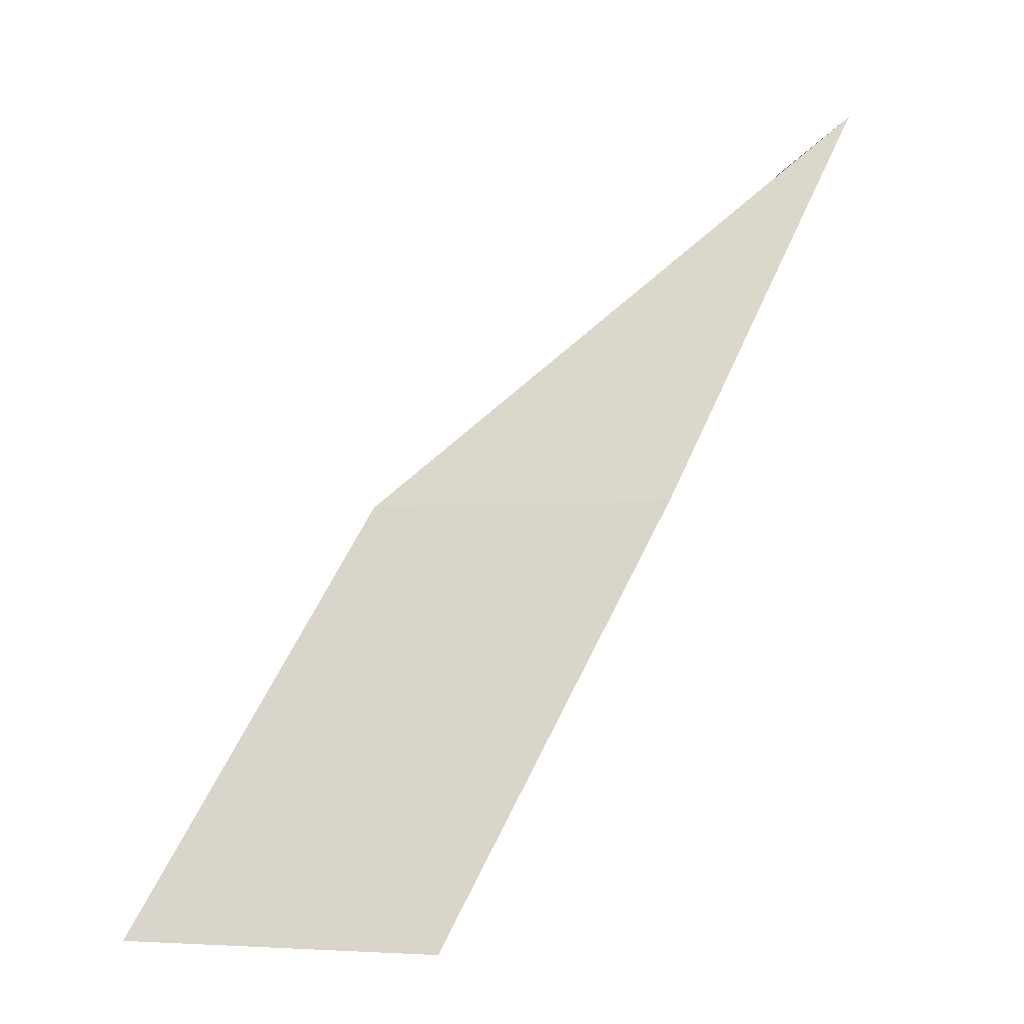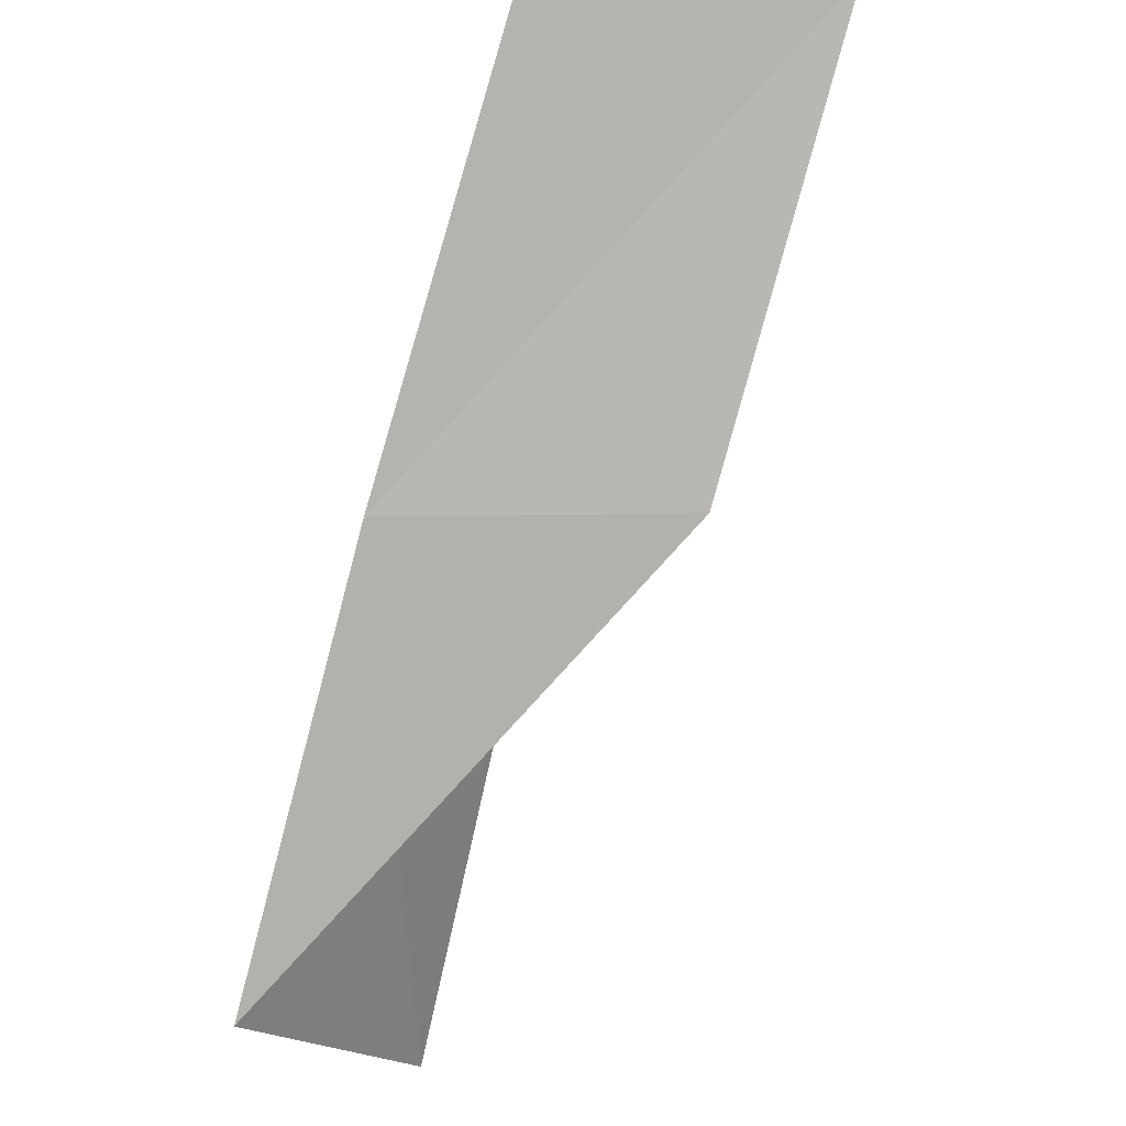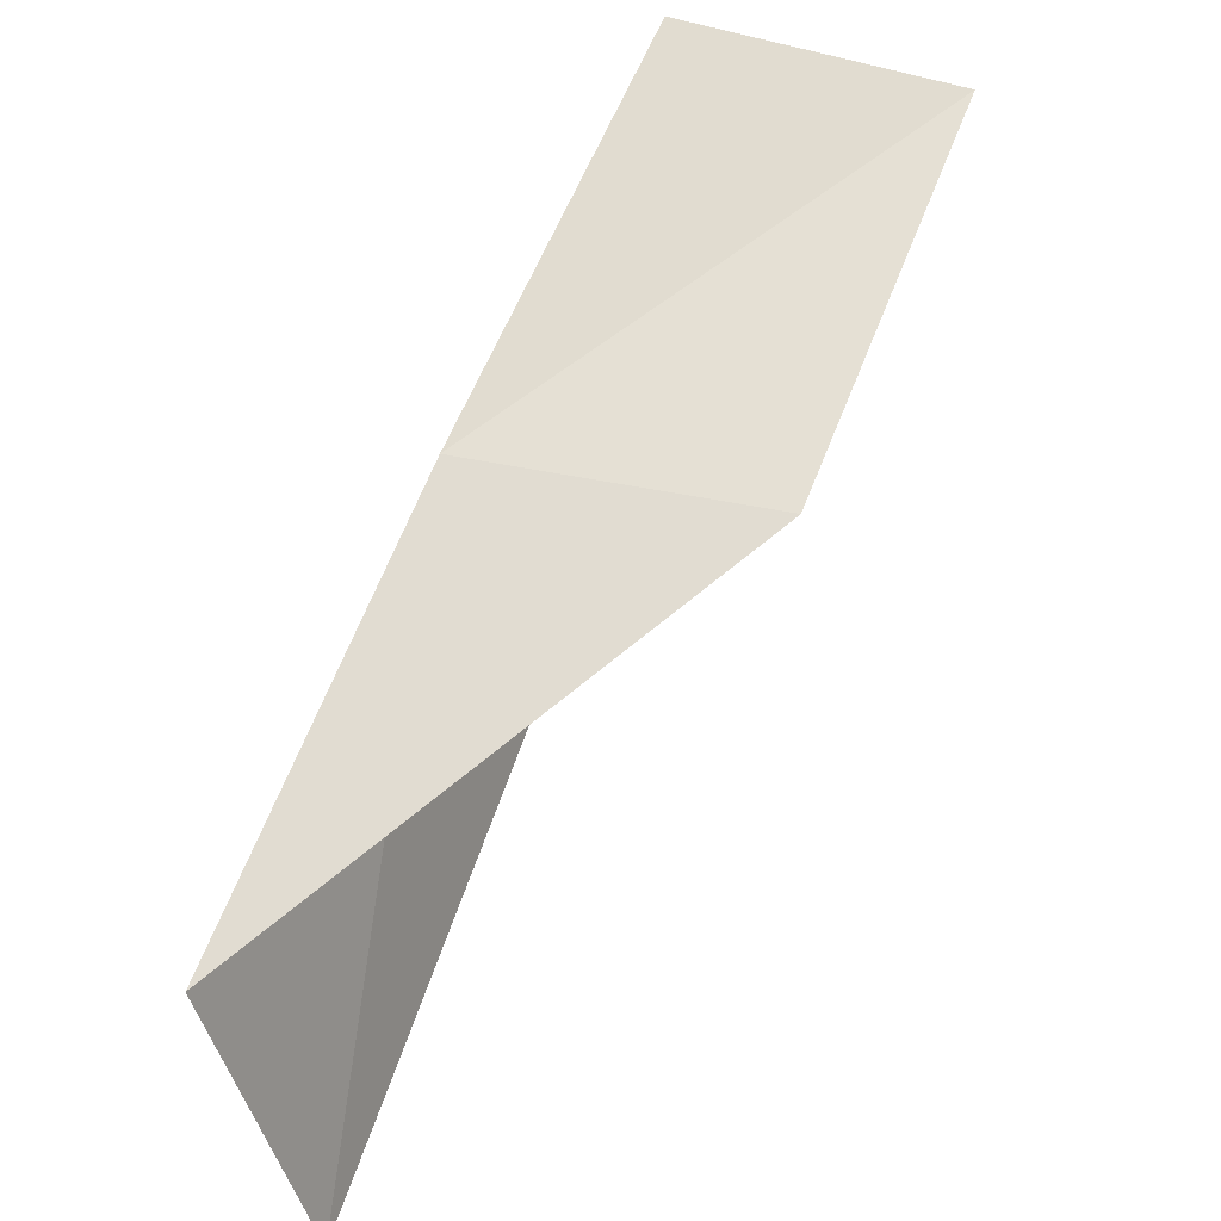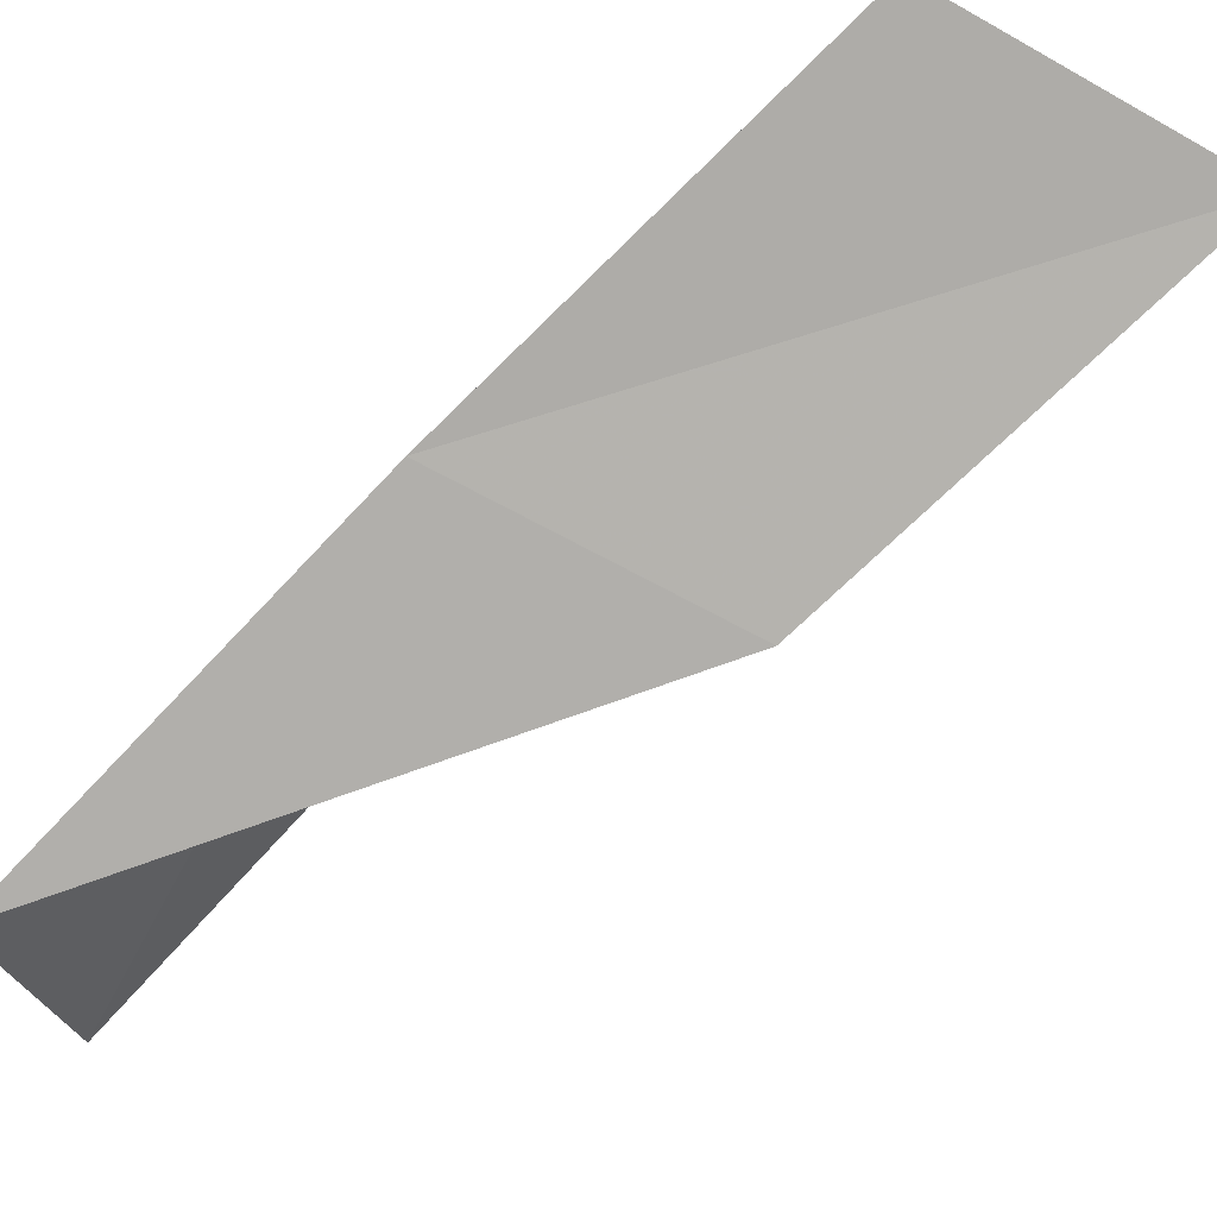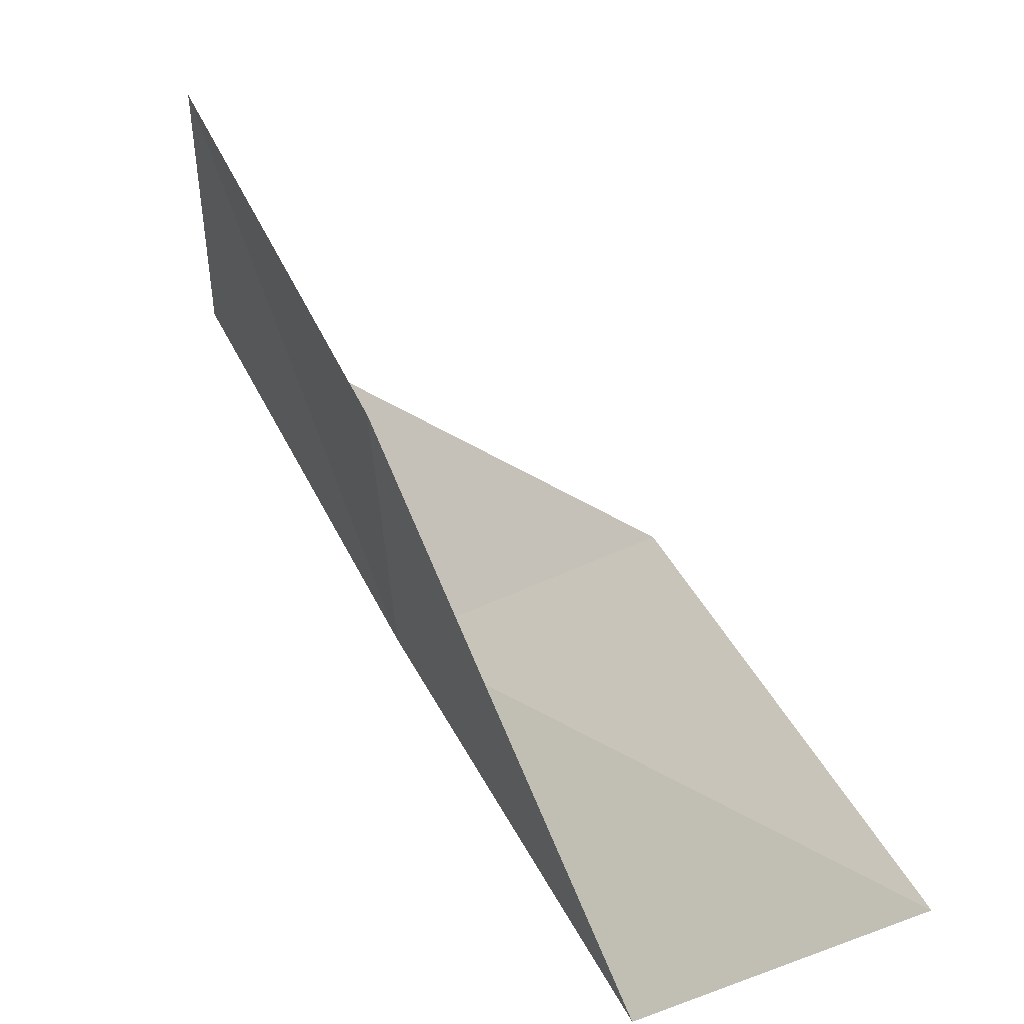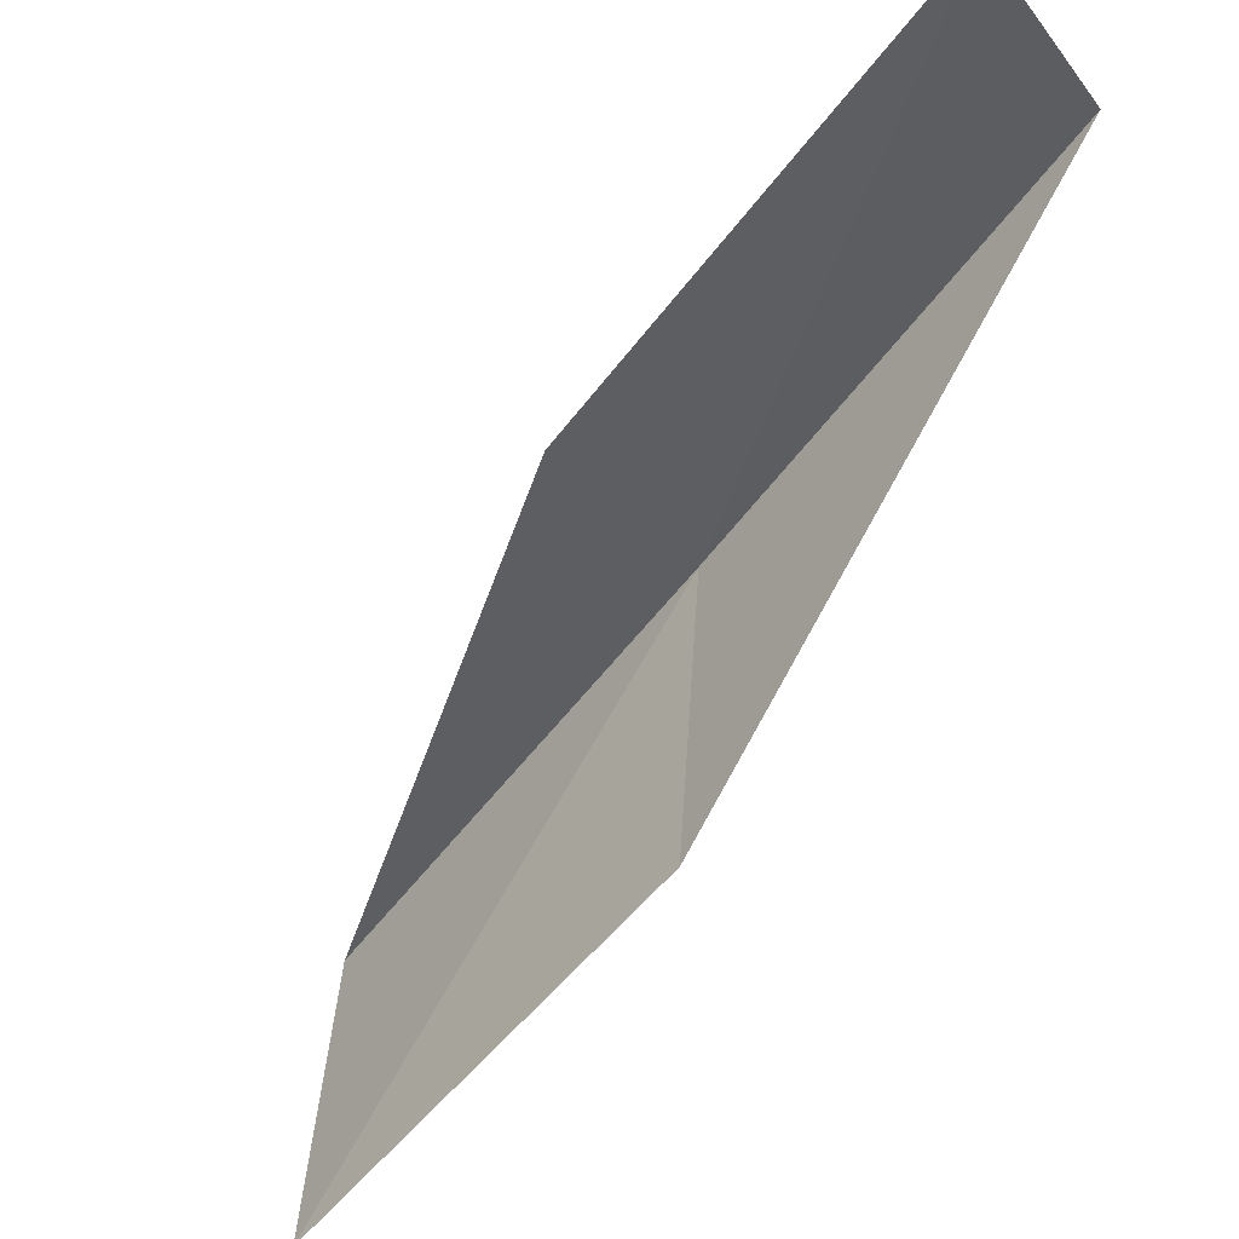
<metadata>
{"format":"obj","ext":"obj","renderer":"f3d","projection":"perspective","resolution":1024,"background":"white","views":[{"elev":-4.2,"azim":-176.9,"up":"+Z"},{"elev":-18.5,"azim":-78.8,"up":"+Z"},{"elev":-50.6,"azim":-92.8,"up":"+Z"},{"elev":69.9,"azim":23.3,"up":"+Y"},{"elev":-49.8,"azim":12.8,"up":"+Z"},{"elev":-33.6,"azim":113.7,"up":"+Y"}]}
</metadata>
<code>
v -0.58 44.49 65.53
v 2.626 43.59 65.53
v -2.652 42.53 70.03
v -2 39.41 70.03
v -0.05974 41.2 65.53
v 4.97 45.24 61.02
v 1.679 46.34 61.02
f 1 3 2
f 1 5 4
f 1 4 3
f 1 6 7
f 1 2 6
f 1 7 5

</code>
